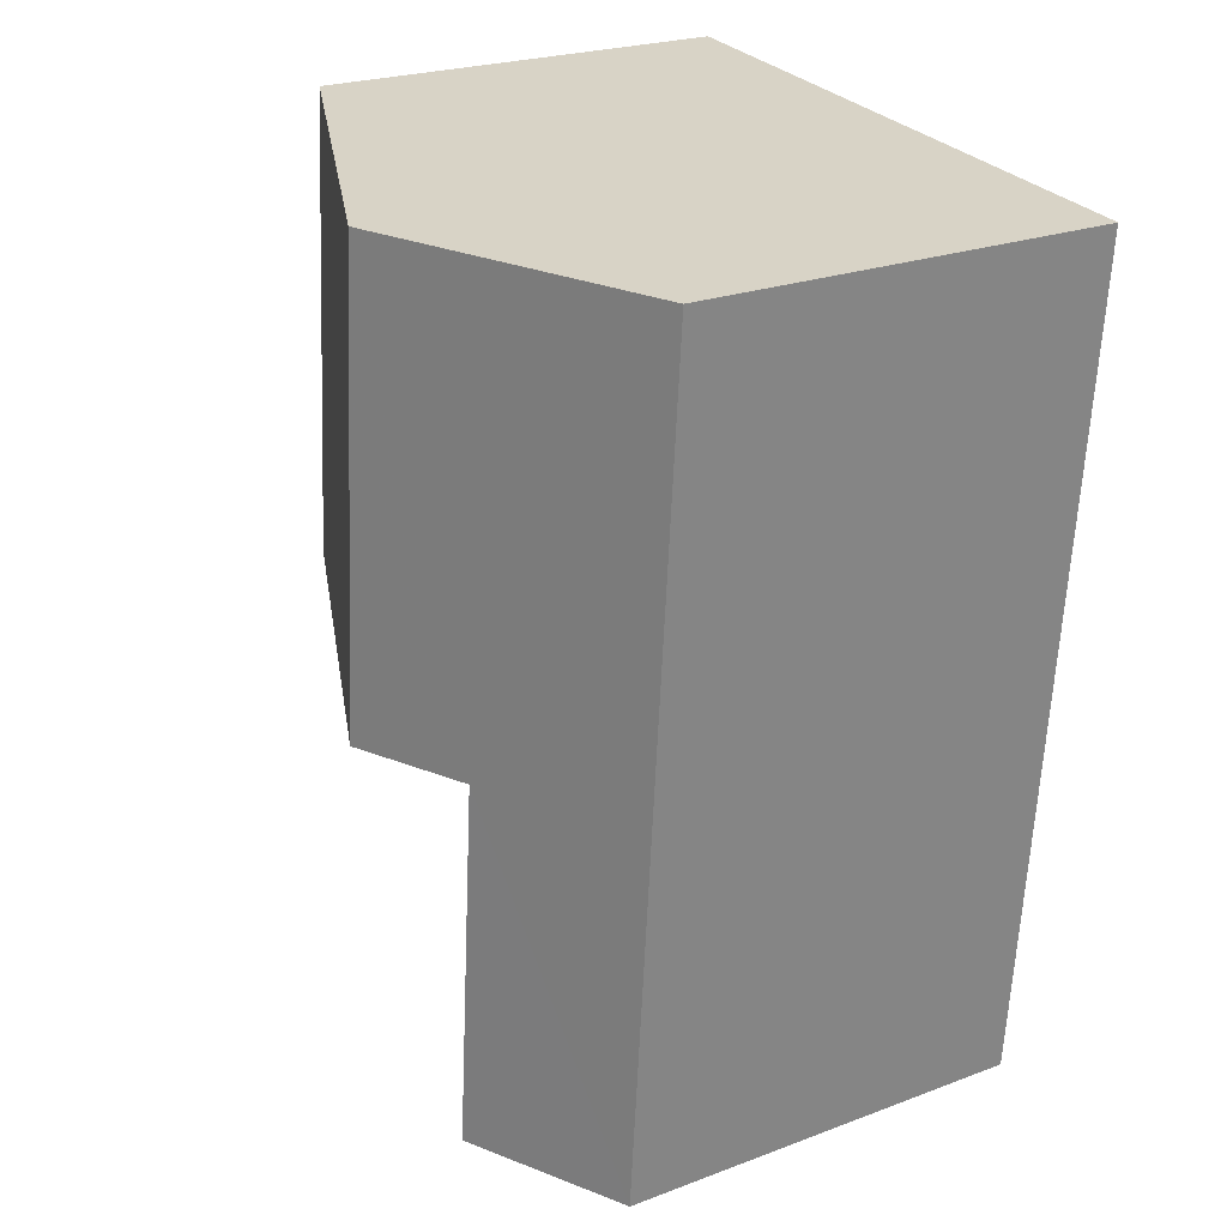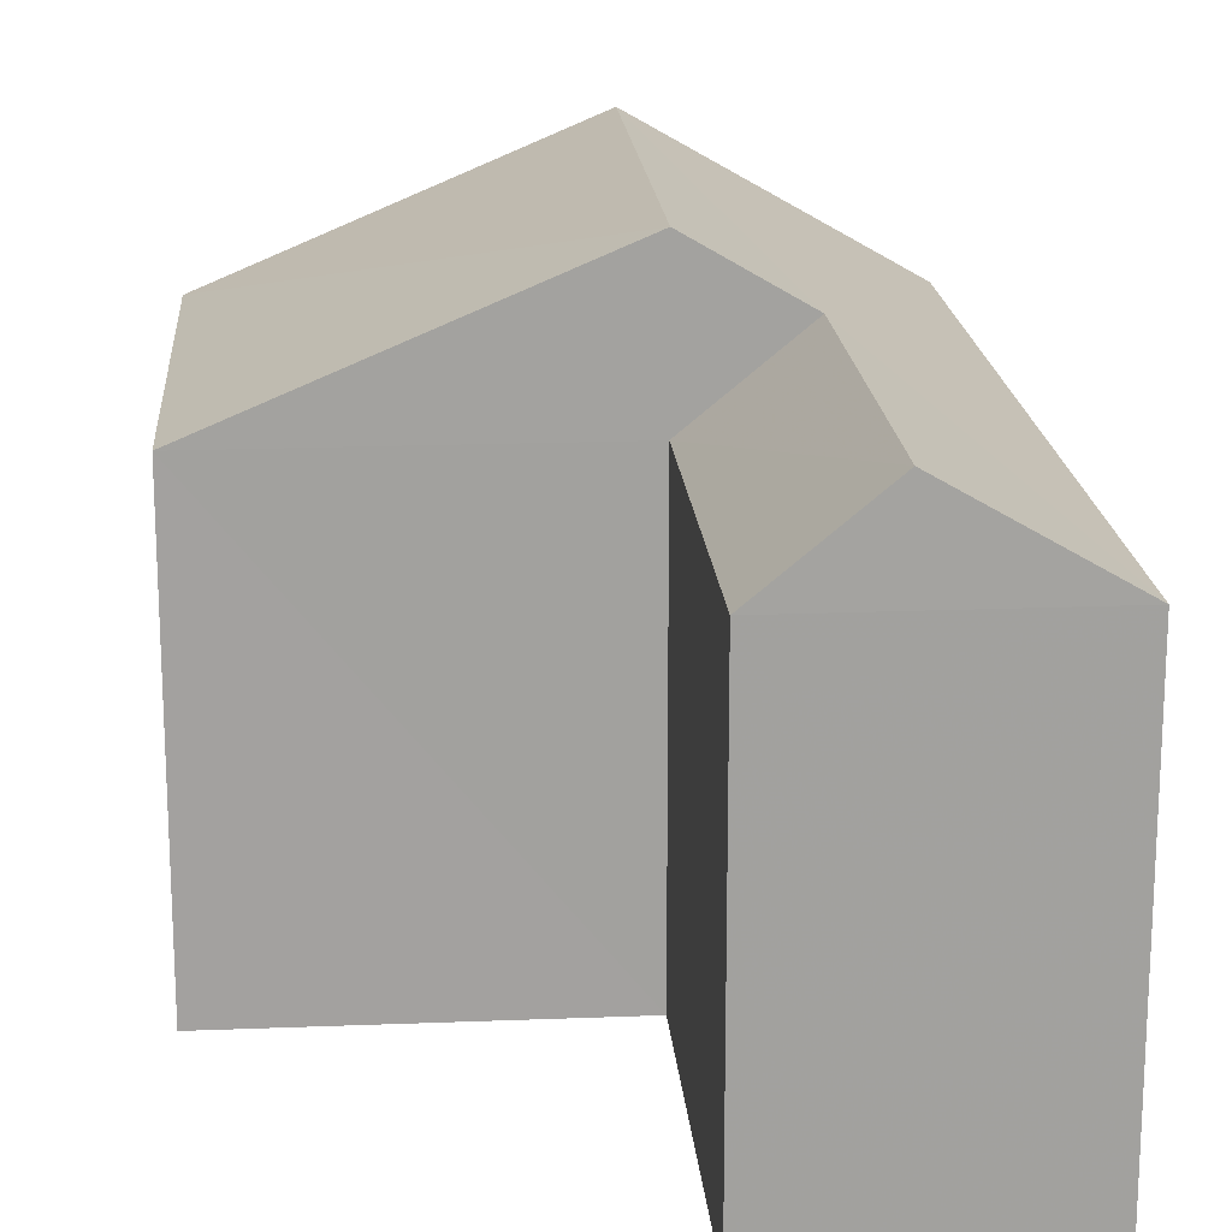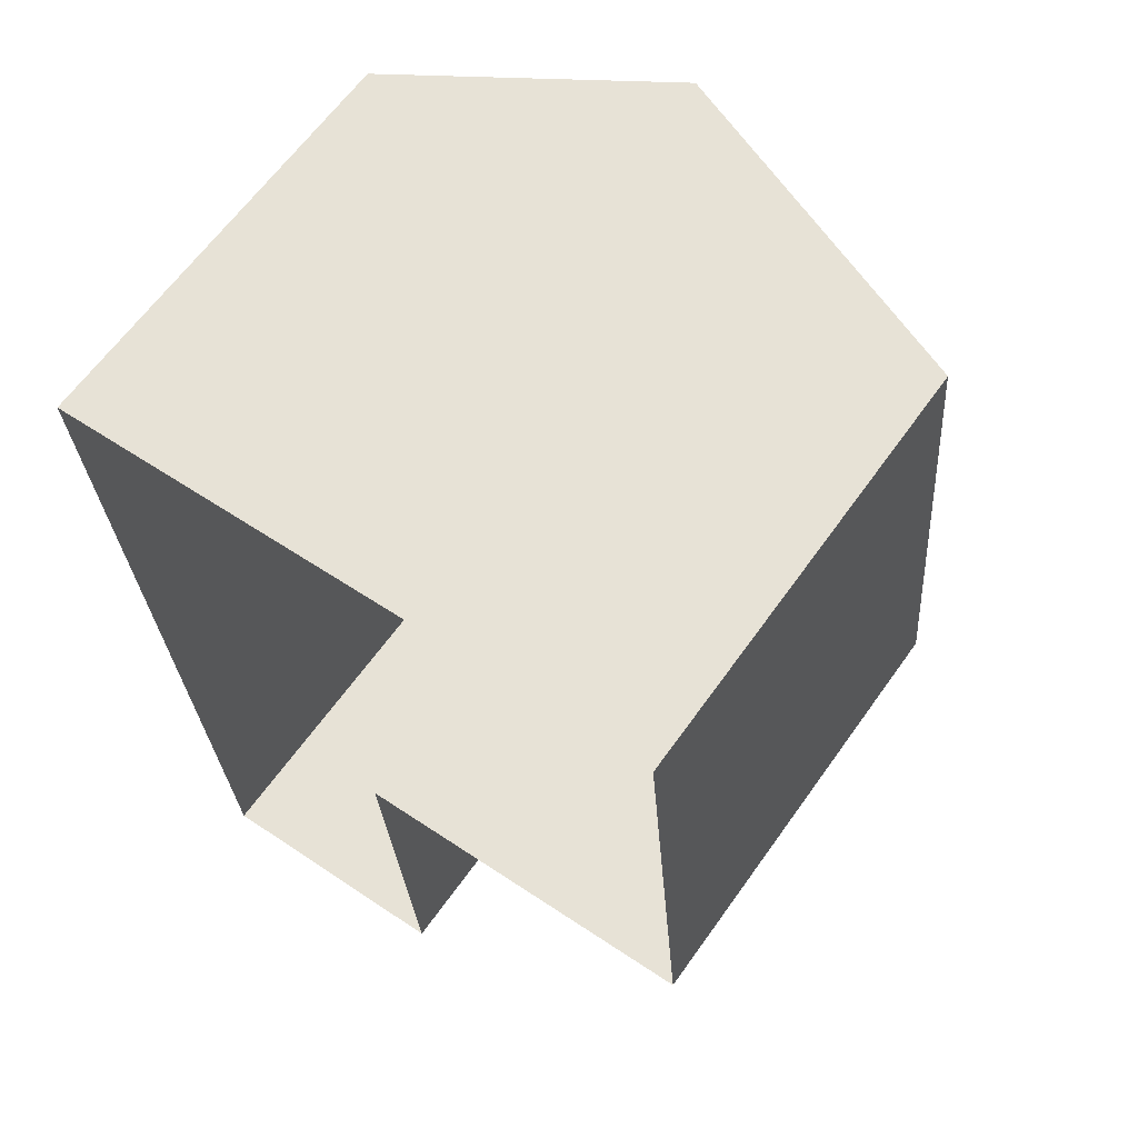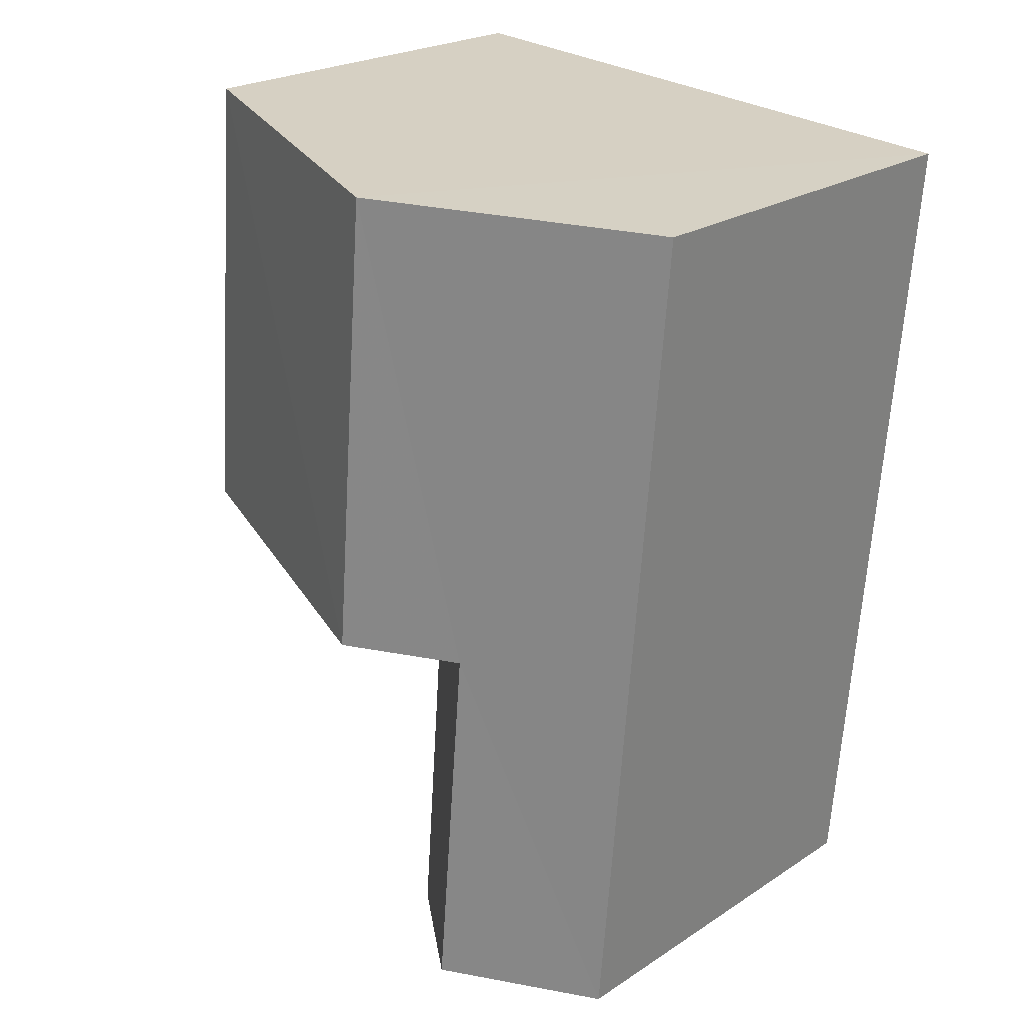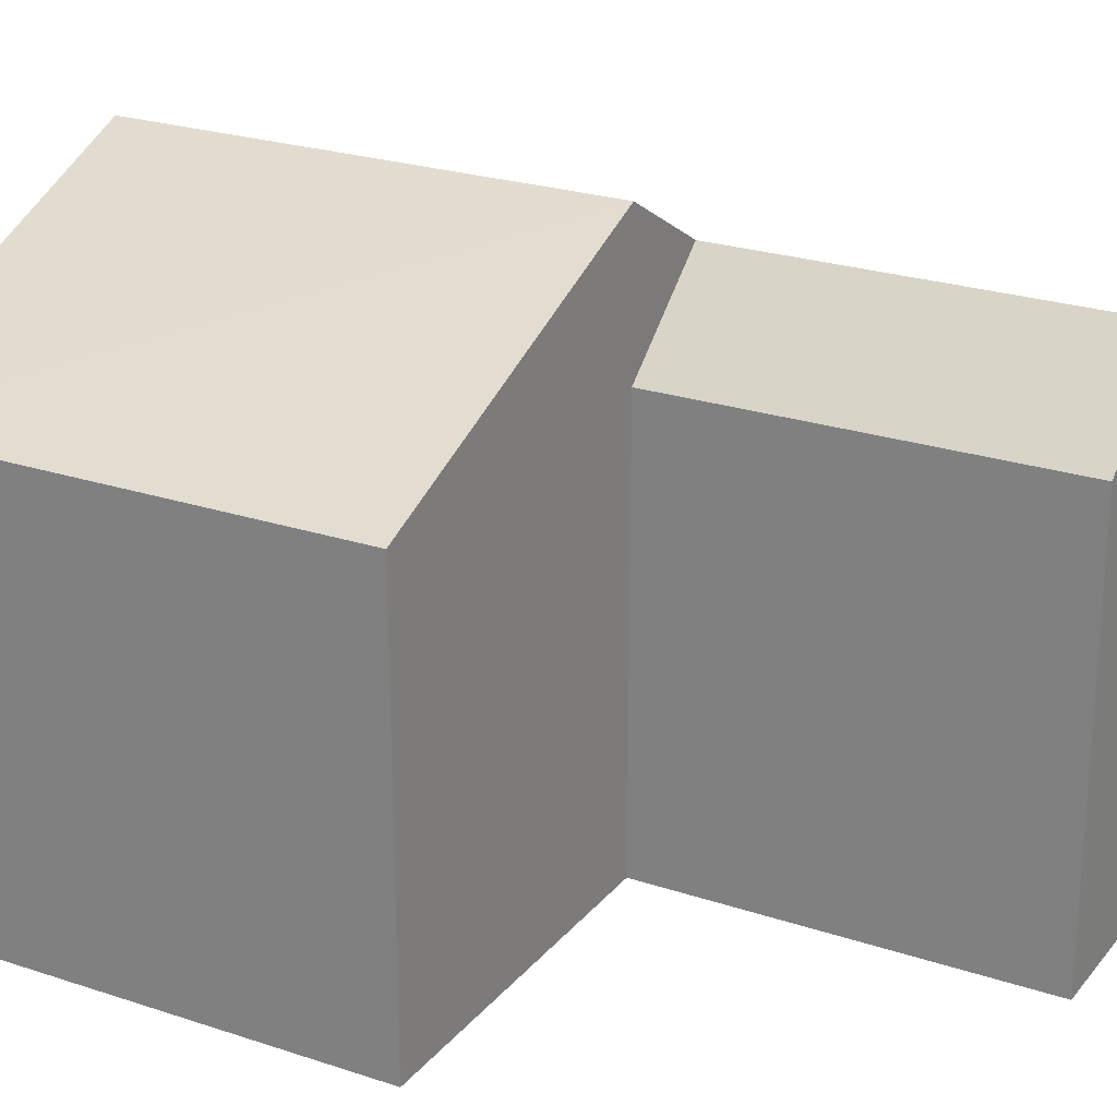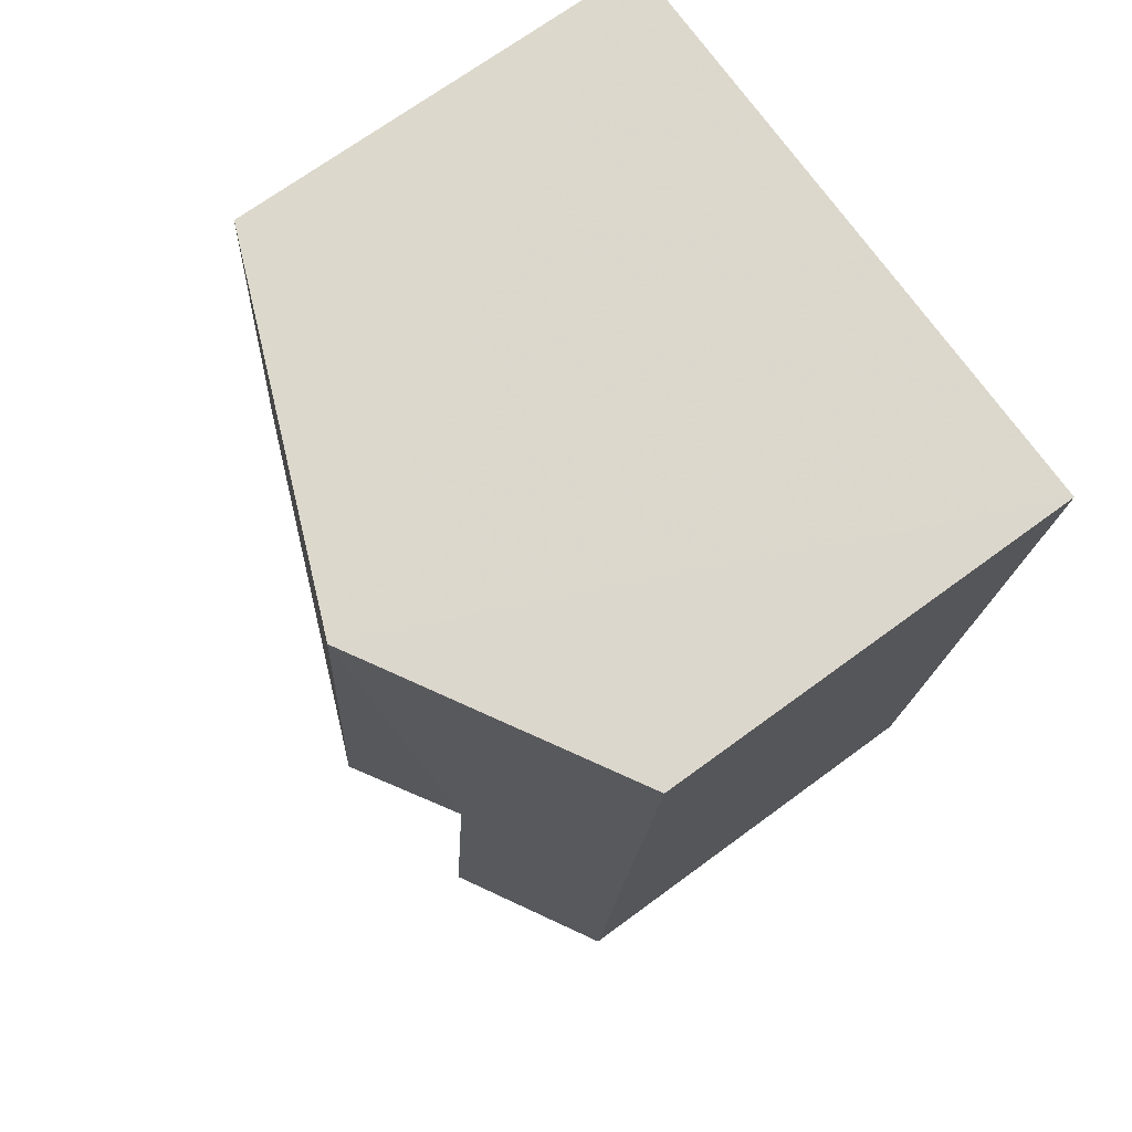
<metadata>
{"format":"obj","ext":"obj","renderer":"f3d","projection":"perspective","resolution":1024,"background":"white","views":[{"elev":23.8,"azim":58.0,"up":"+Y"},{"elev":18.1,"azim":-9.0,"up":"+Z"},{"elev":63.4,"azim":-144.7,"up":"+Y"},{"elev":22.9,"azim":42.1,"up":"+Y"},{"elev":24.0,"azim":-65.5,"up":"+Z"},{"elev":69.6,"azim":53.6,"up":"+Y"}]}
</metadata>
<code>
v -3.73e+05 -1.035e+05 30.3
v -3.73e+05 -1.035e+05 30.3
v -3.73e+05 -1.035e+05 30.3
v -3.73e+05 -1.035e+05 30.3
v -3.73e+05 -1.035e+05 30.3
v -3.73e+05 -1.035e+05 30.3
v -3.73e+05 -1.035e+05 39.57
v -3.73e+05 -1.035e+05 38.59
v -3.73e+05 -1.035e+05 37.2
v -3.73e+05 -1.035e+05 37.2
v -3.73e+05 -1.035e+05 39.57
v -3.73e+05 -1.035e+05 38.59
v -3.73e+05 -1.035e+05 37.2
v -3.73e+05 -1.035e+05 37.2
v -3.73e+05 -1.035e+05 37.2
v -3.73e+05 -1.035e+05 37.2
f 1 2 3
f 3 2 4
f 4 2 5
f 2 6 5
f 7 8 9
f 9 8 10
f 7 11 8
f 10 8 12
f 13 14 12
f 8 13 12
f 15 16 11
f 7 15 11
f 1 3 14
f 14 10 12
f 14 3 10
f 9 4 7
f 4 5 7
f 5 15 7
f 2 1 14
f 13 2 14
f 4 9 10
f 3 4 10
f 2 16 6
f 16 13 11
f 11 13 8
f 2 13 16
f 16 5 6
f 16 15 5

</code>
